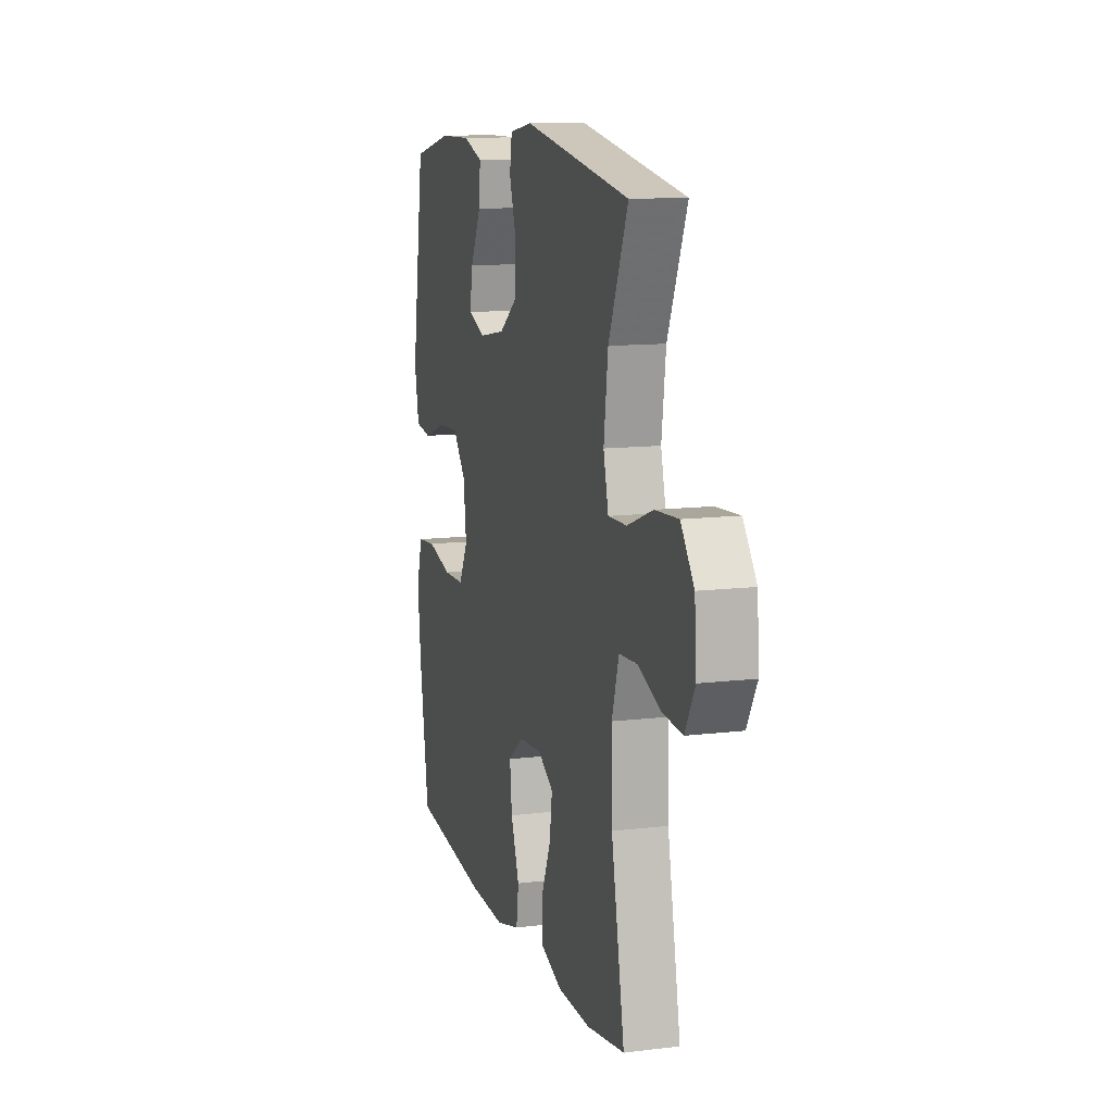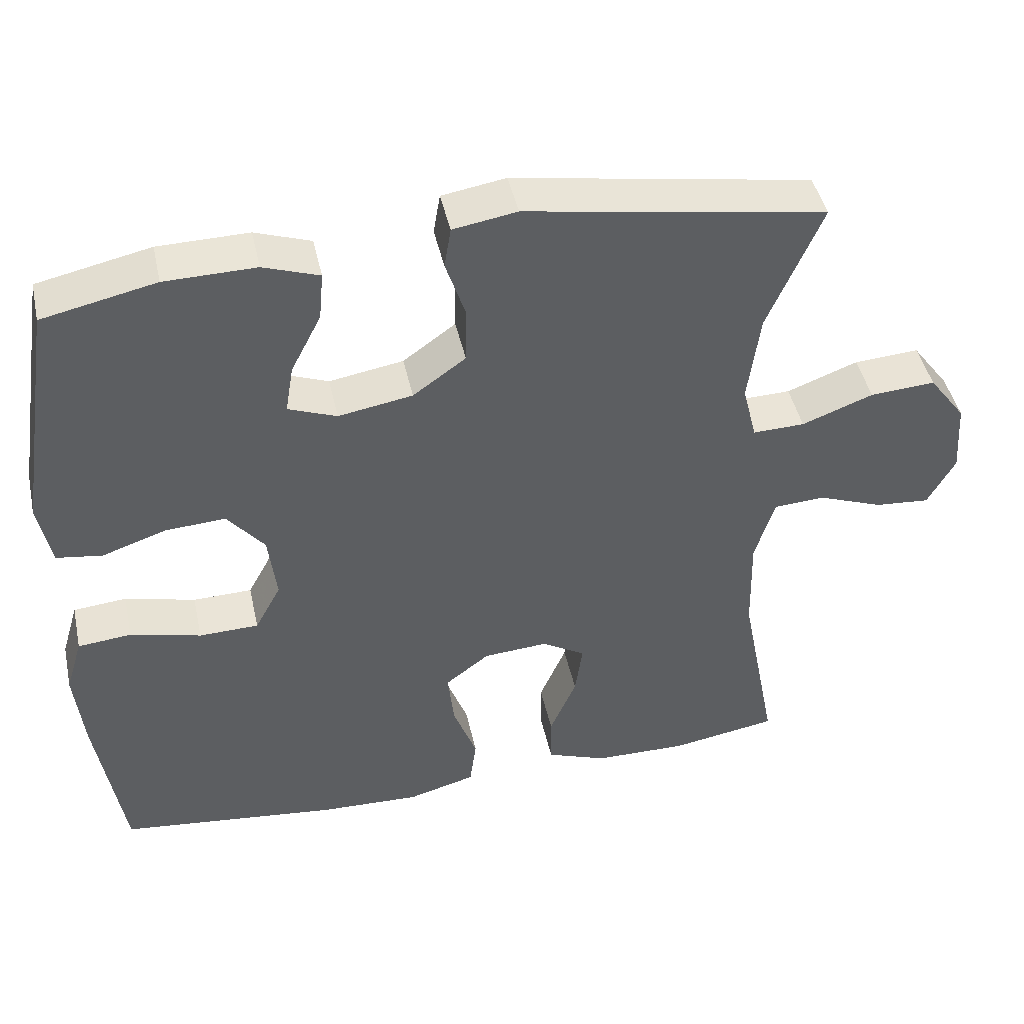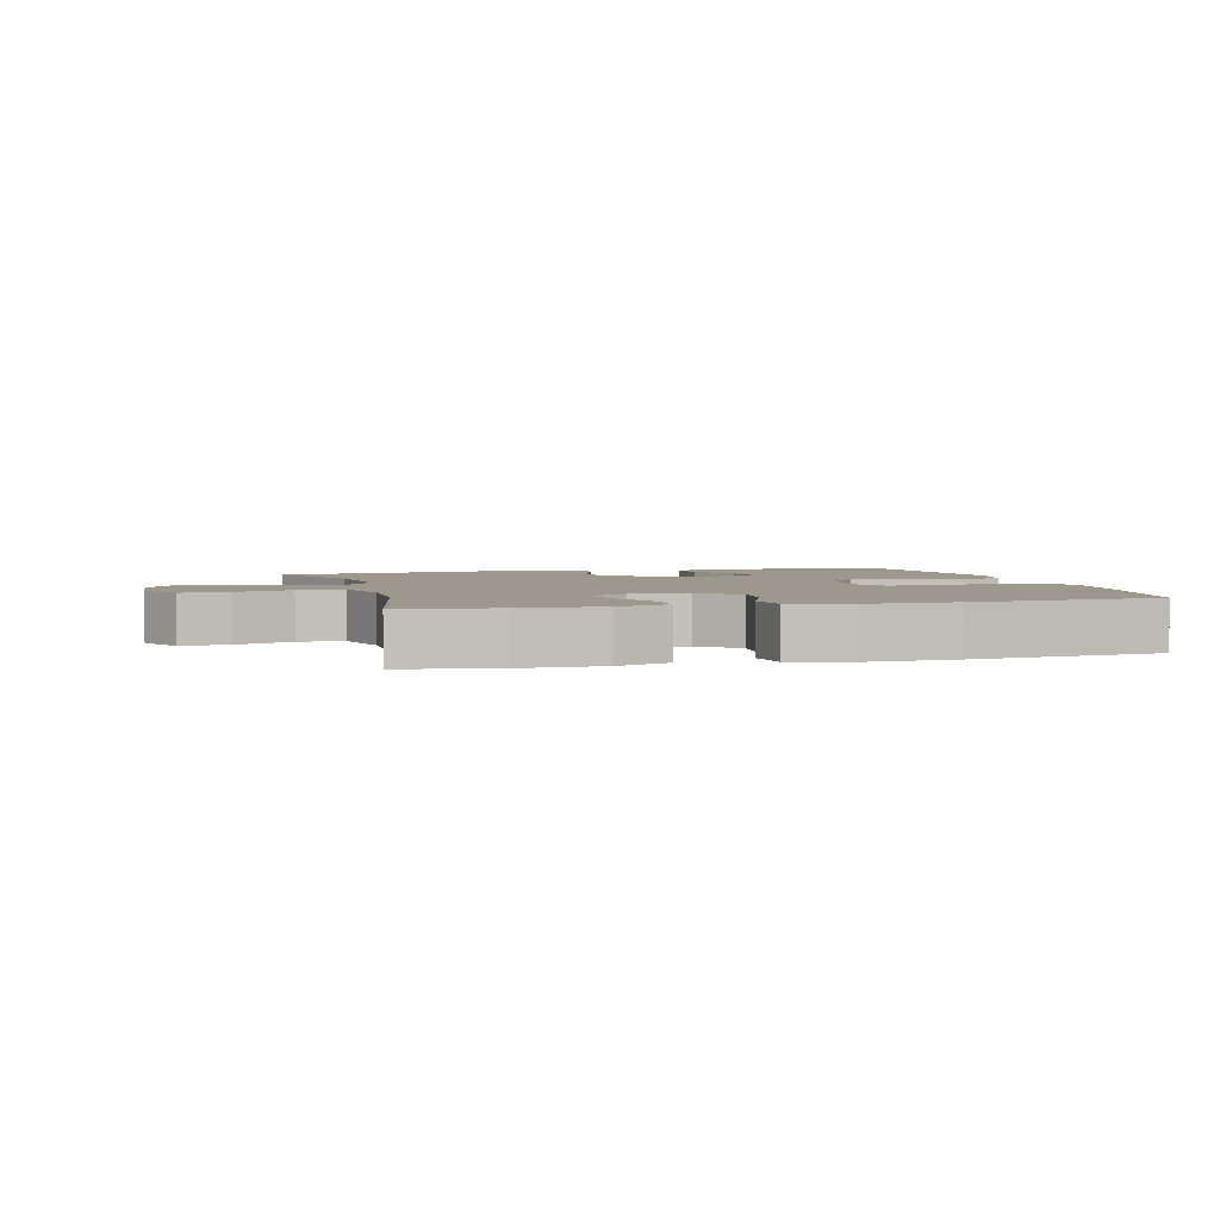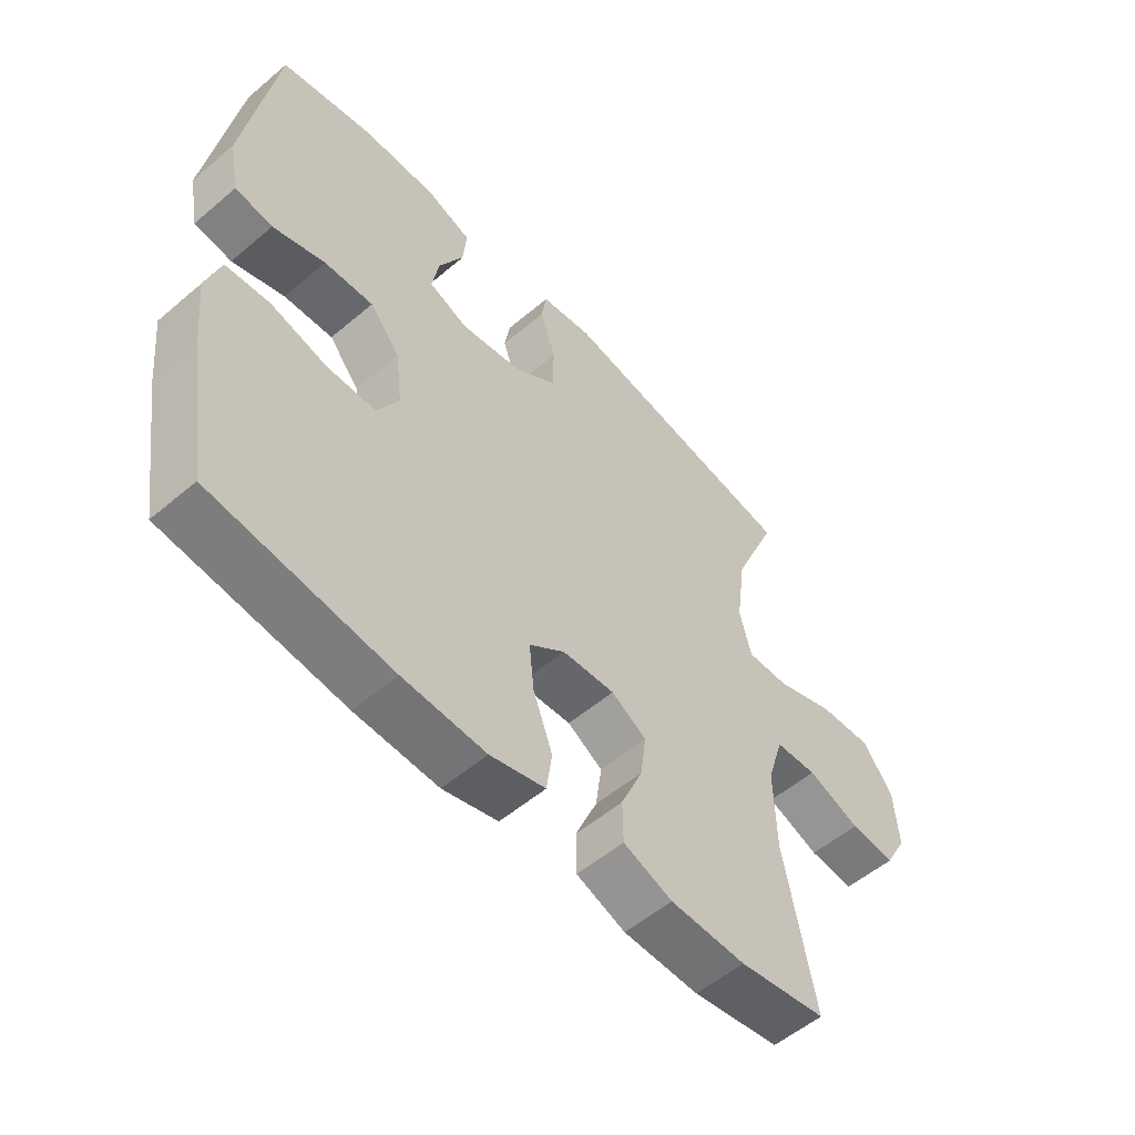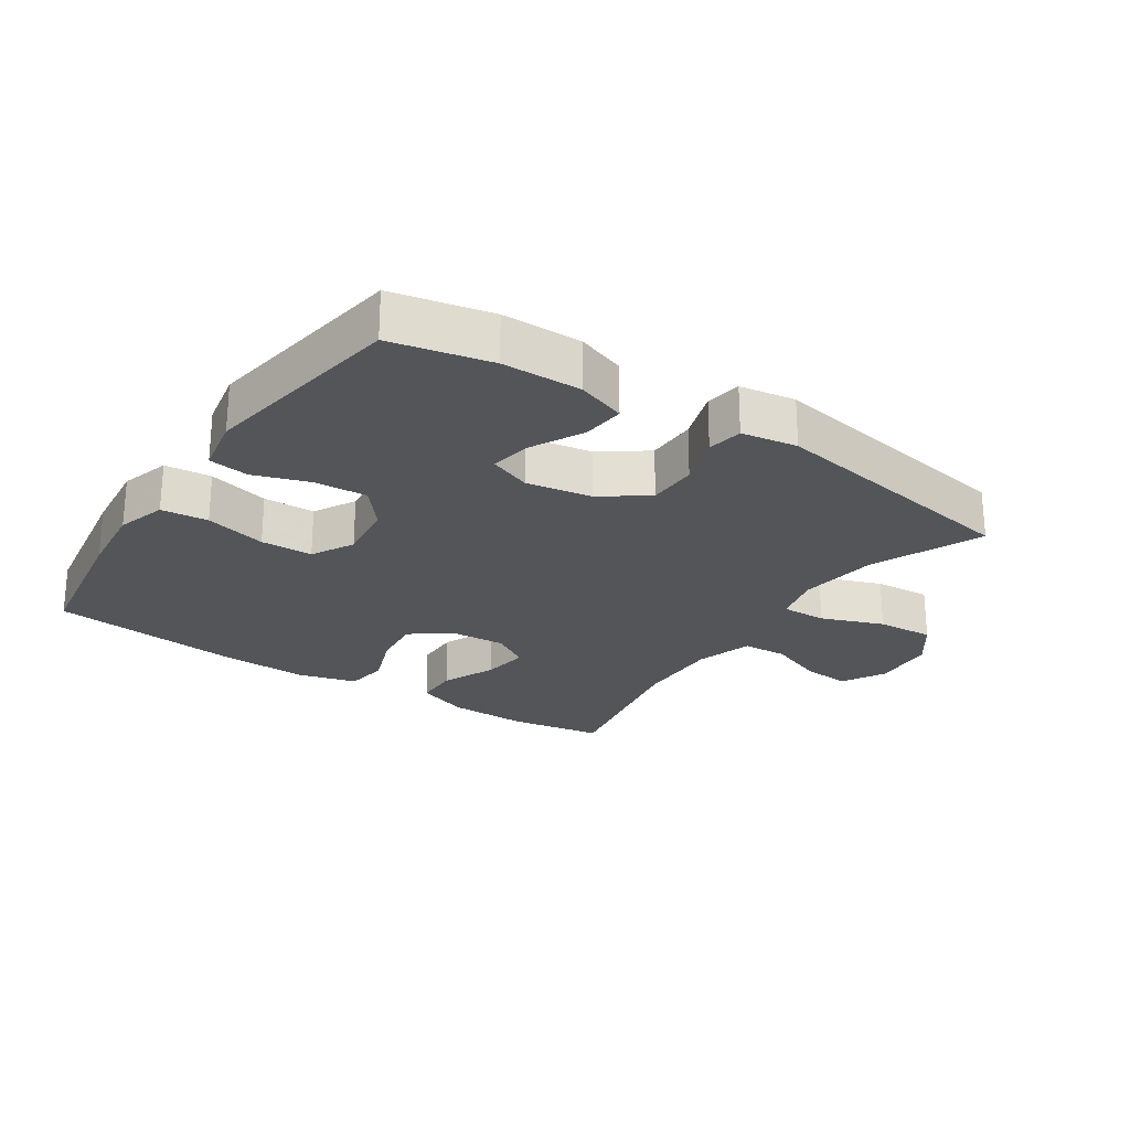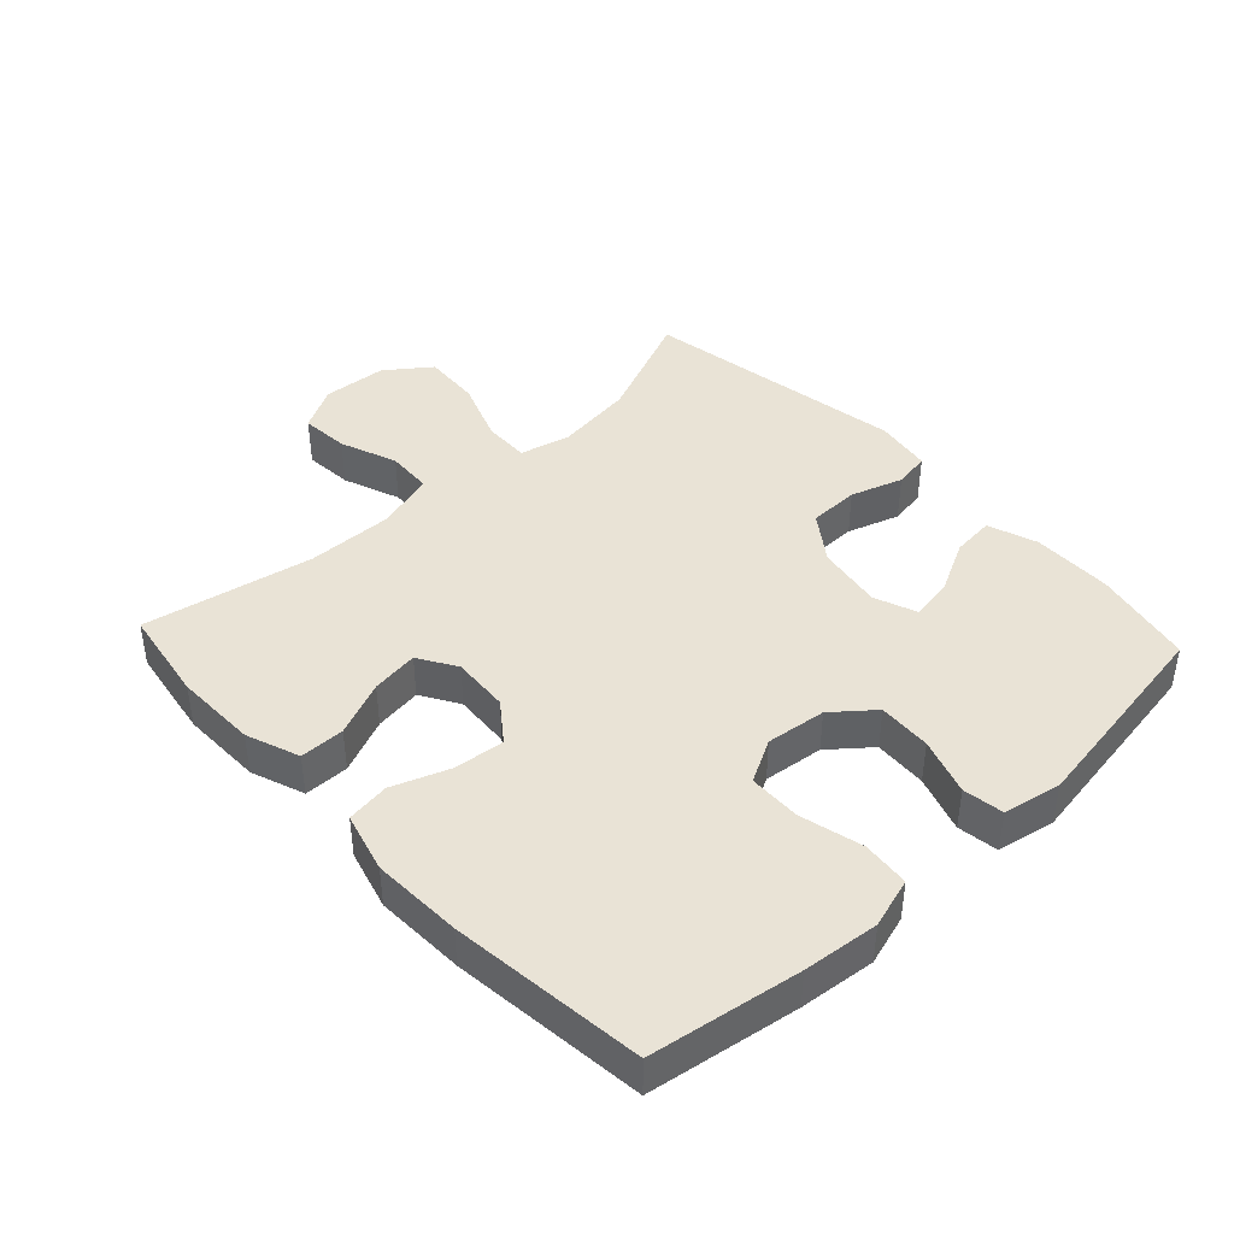
<metadata>
{"format":"obj","ext":"obj","renderer":"f3d","projection":"perspective","resolution":1024,"background":"white","views":[{"elev":11.9,"azim":73.8,"up":"+Z"},{"elev":44.7,"azim":-12.3,"up":"+Z"},{"elev":3.2,"azim":165.4,"up":"+Y"},{"elev":-54.9,"azim":-48.2,"up":"+Z"},{"elev":-24.4,"azim":-33.8,"up":"+Y"},{"elev":42.2,"azim":-133.0,"up":"+Y"}]}
</metadata>
<code>
v -0.5 0.07 0.5
v -0.348 0.07 0.533
v -0.226 0.07 0.535
v -0.151 0.07 0.509
v -0.157 0.07 0.444
v -0.198 0.07 0.364
v -0.209 0.07 0.299
v -0.144 0.07 0.274
v -0.044 0.07 0.291
v 0.027 0.07 0.342
v 0.028 0.07 0.419
v 0.002 0.07 0.498
v 0.011 0.07 0.553
v 0.097 0.07 0.567
v 0.5 0.07 0.5
v 0.427 0.07 0.329
v 0.411 0.07 0.208
v 0.43 0.07 0.132
v 0.5 0.07 0.134
v 0.596 0.07 0.17
v 0.684 0.07 0.176
v 0.734 0.07 0.109
v 0.741 0.07 0.011
v 0.704 0.07 -0.056
v 0.63 0.07 -0.05
v 0.543 0.07 -0.017
v 0.474 0.07 -0.021
v 0.447 0.07 -0.109
v 0.45 0.07 -0.242
v 0.5 0.07 -0.5
v 0.356 0.07 -0.524
v 0.231 0.07 -0.522
v 0.15 0.07 -0.492
v 0.149 0.07 -0.424
v 0.185 0.07 -0.34
v 0.195 0.07 -0.268
v 0.137 0.07 -0.233
v 0.05 0.07 -0.239
v -0.009 0.07 -0.284
v -0.001 0.07 -0.361
v 0.031 0.07 -0.447
v 0.022 0.07 -0.513
v -0.069 0.07 -0.538
v -0.206 0.07 -0.533
v -0.5 0.07 -0.5
v -0.536 0.07 -0.273
v -0.548 0.07 -0.158
v -0.525 0.07 -0.082
v -0.453 0.07 -0.075
v -0.358 0.07 -0.099
v -0.278 0.07 -0.097
v -0.243 0.07 -0.032
v -0.254 0.07 0.059
v -0.304 0.07 0.12
v -0.385 0.07 0.115
v -0.471 0.07 0.086
v -0.533 0.07 0.095
v -0.55 0.07 0.183
v -0.5 0 0.5
v -0.348 0 0.533
v -0.226 0 0.535
v -0.151 0 0.509
v -0.157 0 0.444
v -0.198 0 0.364
v -0.209 0 0.299
v -0.144 0 0.274
v -0.044 0 0.291
v 0.027 0 0.342
v 0.028 0 0.419
v 0.002 0 0.498
v 0.011 0 0.553
v 0.097 0 0.567
v 0.5 0 0.5
v 0.427 0 0.329
v 0.411 0 0.208
v 0.43 0 0.132
v 0.5 0 0.134
v 0.596 0 0.17
v 0.684 0 0.176
v 0.734 0 0.109
v 0.741 0 0.011
v 0.704 0 -0.056
v 0.63 0 -0.05
v 0.543 0 -0.017
v 0.474 0 -0.021
v 0.447 0 -0.109
v 0.45 0 -0.242
v 0.5 0 -0.5
v 0.356 0 -0.524
v 0.231 0 -0.522
v 0.15 0 -0.492
v 0.149 0 -0.424
v 0.185 0 -0.34
v 0.195 0 -0.268
v 0.137 0 -0.233
v 0.05 0 -0.239
v -0.009 0 -0.284
v -0.001 0 -0.361
v 0.031 0 -0.447
v 0.022 0 -0.513
v -0.069 0 -0.538
v -0.206 0 -0.533
v -0.5 0 -0.5
v -0.536 0 -0.273
v -0.548 0 -0.158
v -0.525 0 -0.082
v -0.453 0 -0.075
v -0.358 0 -0.099
v -0.278 0 -0.097
v -0.243 0 -0.032
v -0.254 0 0.059
v -0.304 0 0.12
v -0.385 0 0.115
v -0.471 0 0.086
v -0.533 0 0.095
v -0.55 0 0.183
f 55 56 57 58
f 54 55 58 1
f 53 54 1 2
f 47 48 49 50
f 47 50 51
f 46 47 51
f 45 46 51
f 44 45 51
f 43 44 51 52
f 40 41 42 43
f 39 40 43 52
f 32 33 34 35
f 32 35 36
f 29 30 31 32
f 28 29 32 36
f 27 28 36 37
f 23 24 25 26
f 23 26 27
f 22 23 27
f 19 20 21 22
f 18 19 22 27
f 13 14 15 16
f 11 12 13 16
f 10 11 16 17
f 9 10 17 18
f 3 4 5 6
f 53 2 3 6
f 53 6 7
f 38 39 52 53
f 38 53 7 8
f 18 27 37 38
f 8 9 18 38
f 116 115 114 113
f 59 116 113 112
f 60 59 112 111
f 108 107 106 105
f 109 108 105
f 109 105 104
f 109 104 103
f 109 103 102
f 110 109 102 101
f 101 100 99 98
f 110 101 98 97
f 93 92 91 90
f 94 93 90
f 90 89 88 87
f 94 90 87 86
f 95 94 86 85
f 84 83 82 81
f 85 84 81
f 85 81 80
f 80 79 78 77
f 85 80 77 76
f 74 73 72 71
f 74 71 70 69
f 75 74 69 68
f 76 75 68 67
f 64 63 62 61
f 64 61 60 111
f 65 64 111
f 111 110 97 96
f 66 65 111 96
f 96 95 85 76
f 96 76 67 66
f 1 59 60 2
f 2 60 61 3
f 3 61 62 4
f 4 62 63 5
f 5 63 64 6
f 6 64 65 7
f 7 65 66 8
f 8 66 67 9
f 9 67 68 10
f 10 68 69 11
f 11 69 70 12
f 12 70 71 13
f 13 71 72 14
f 14 72 73 15
f 15 73 74 16
f 16 74 75 17
f 17 75 76 18
f 18 76 77 19
f 19 77 78 20
f 20 78 79 21
f 21 79 80 22
f 22 80 81 23
f 23 81 82 24
f 24 82 83 25
f 25 83 84 26
f 26 84 85 27
f 27 85 86 28
f 28 86 87 29
f 29 87 88 30
f 30 88 89 31
f 31 89 90 32
f 32 90 91 33
f 33 91 92 34
f 34 92 93 35
f 35 93 94 36
f 36 94 95 37
f 37 95 96 38
f 38 96 97 39
f 39 97 98 40
f 40 98 99 41
f 41 99 100 42
f 42 100 101 43
f 43 101 102 44
f 44 102 103 45
f 45 103 104 46
f 46 104 105 47
f 47 105 106 48
f 48 106 107 49
f 49 107 108 50
f 50 108 109 51
f 51 109 110 52
f 52 110 111 53
f 53 111 112 54
f 54 112 113 55
f 55 113 114 56
f 56 114 115 57
f 57 115 116 58
f 58 116 59 1

</code>
